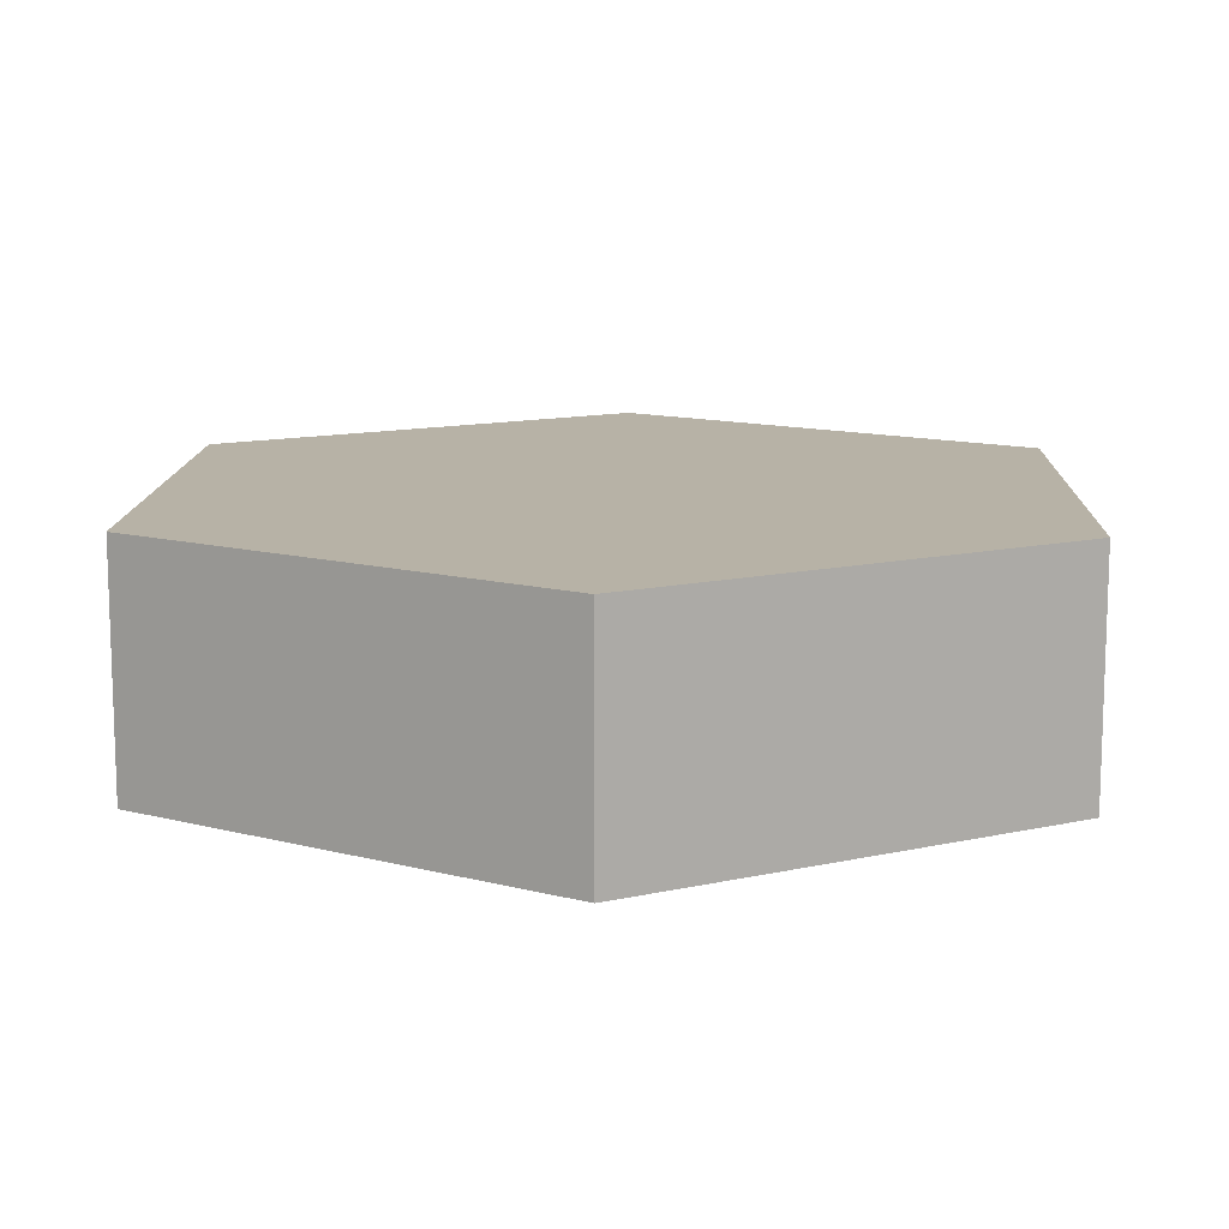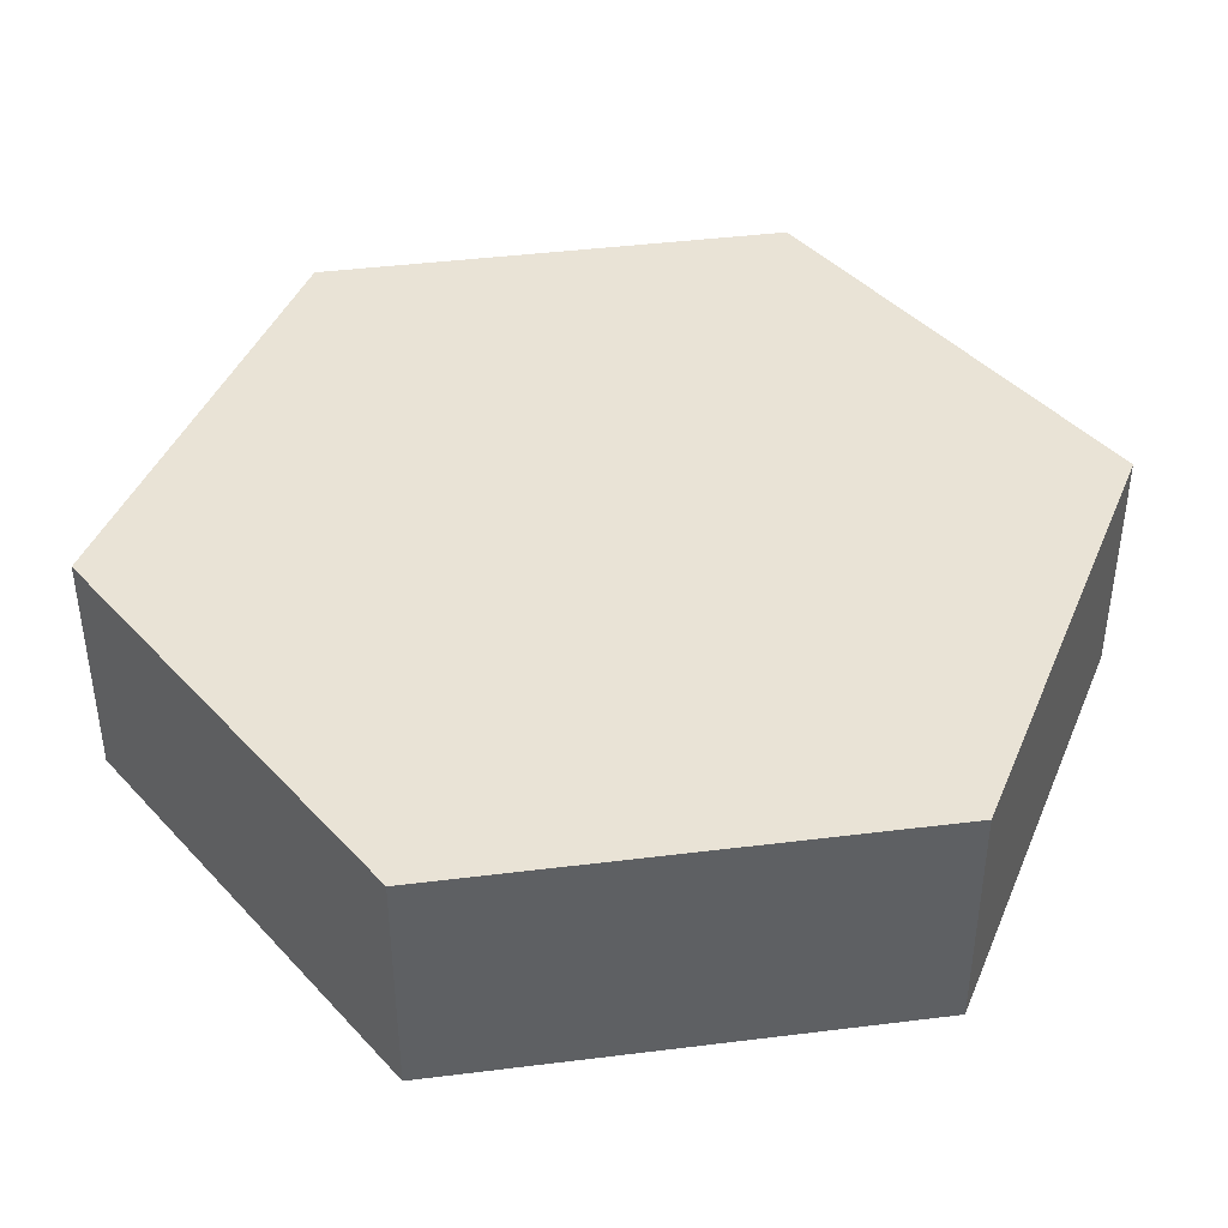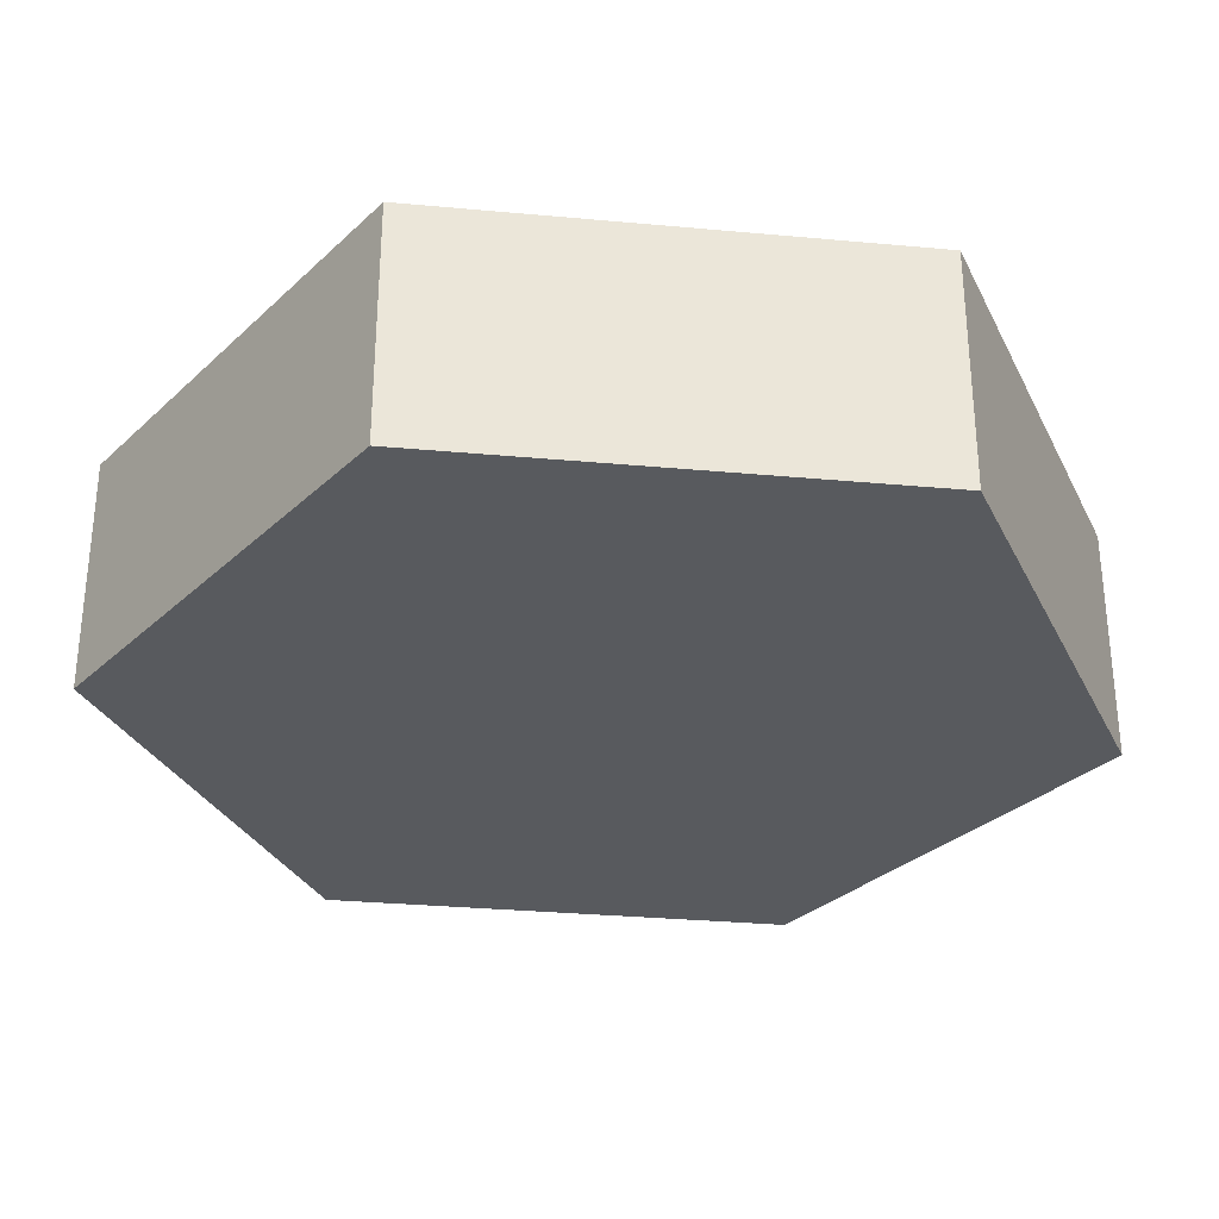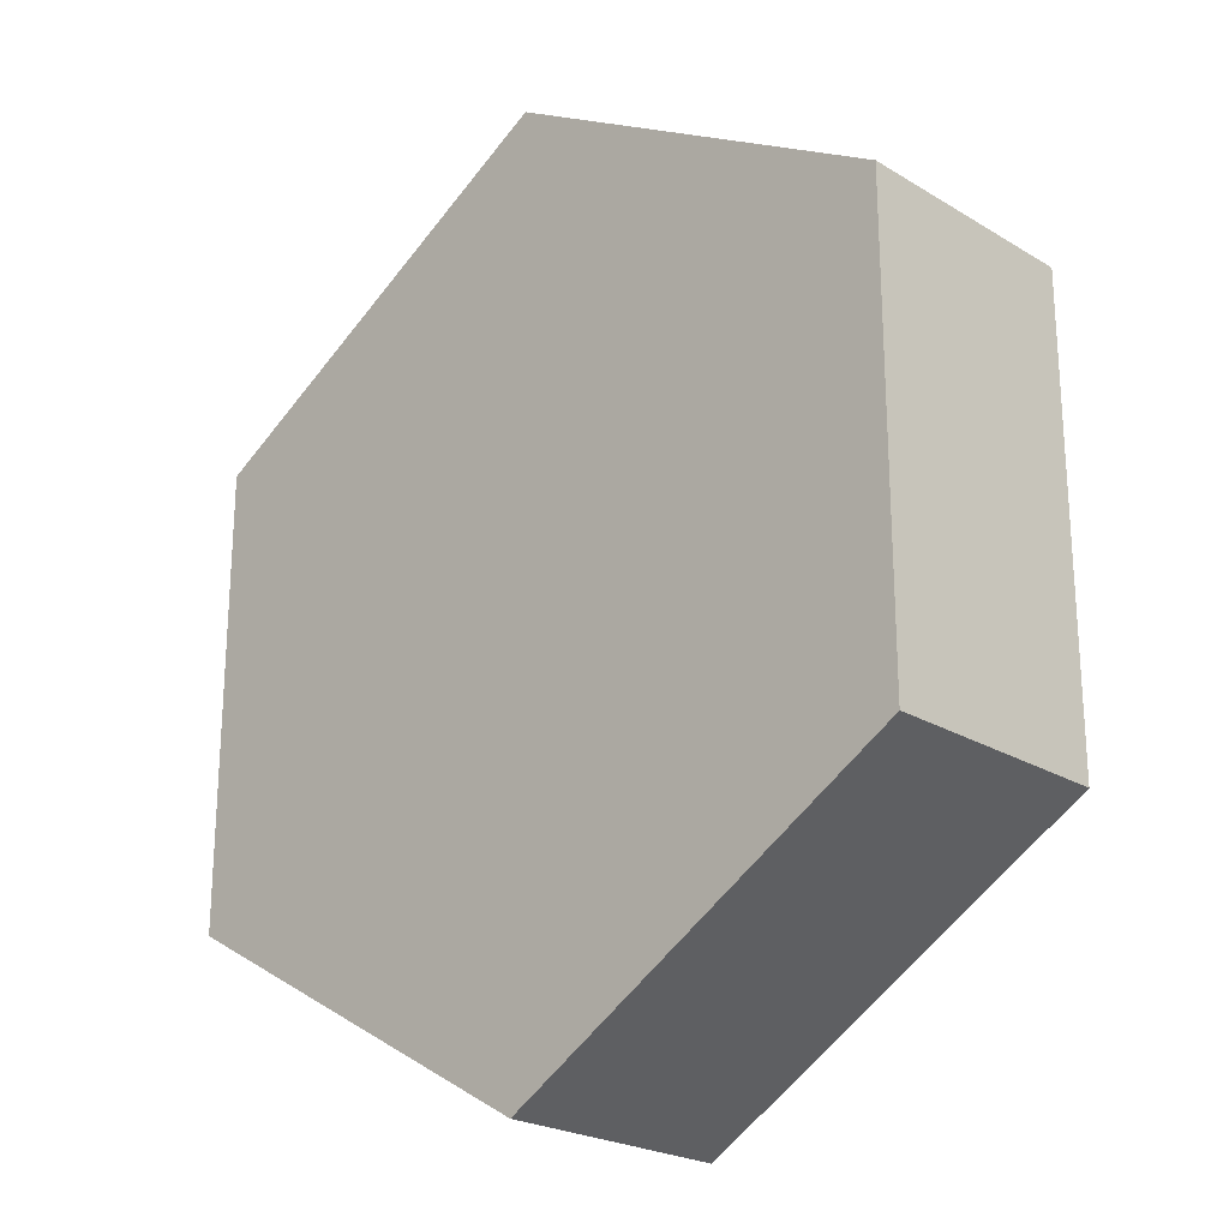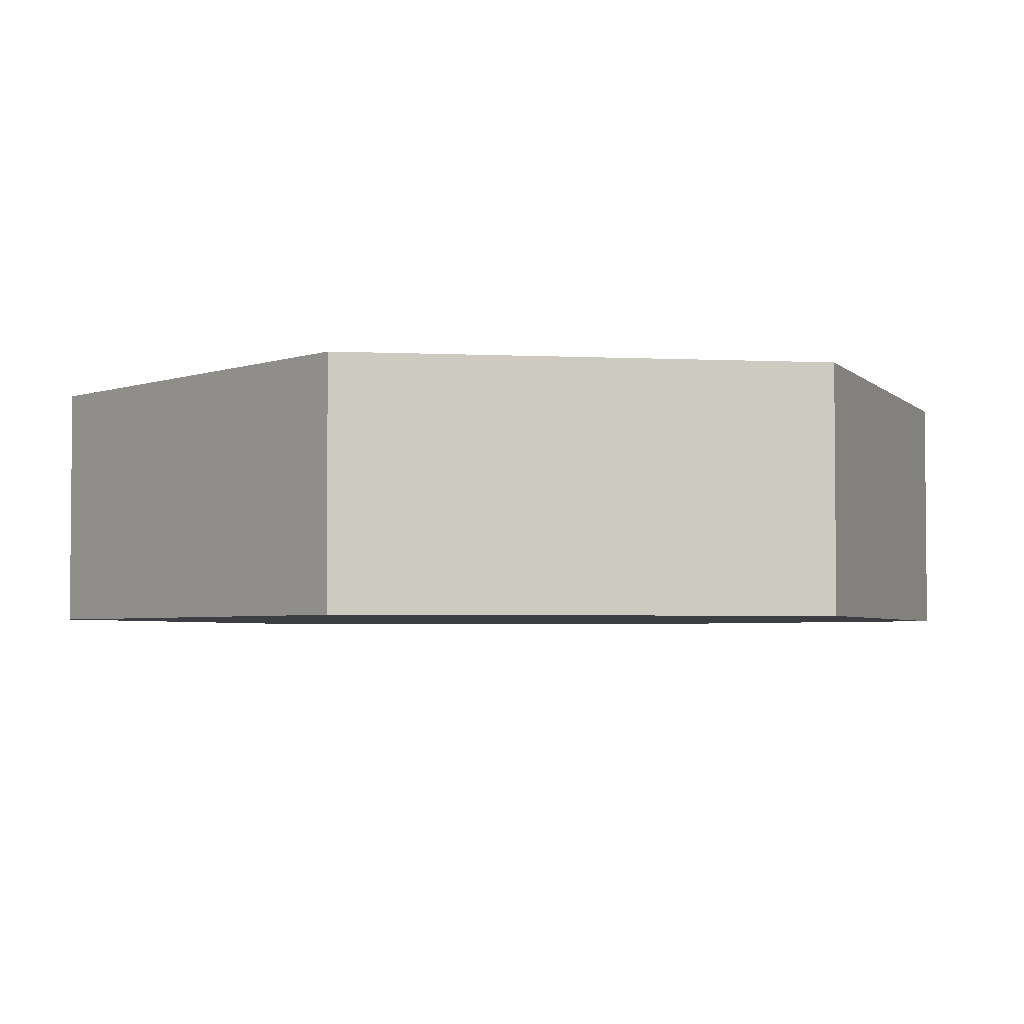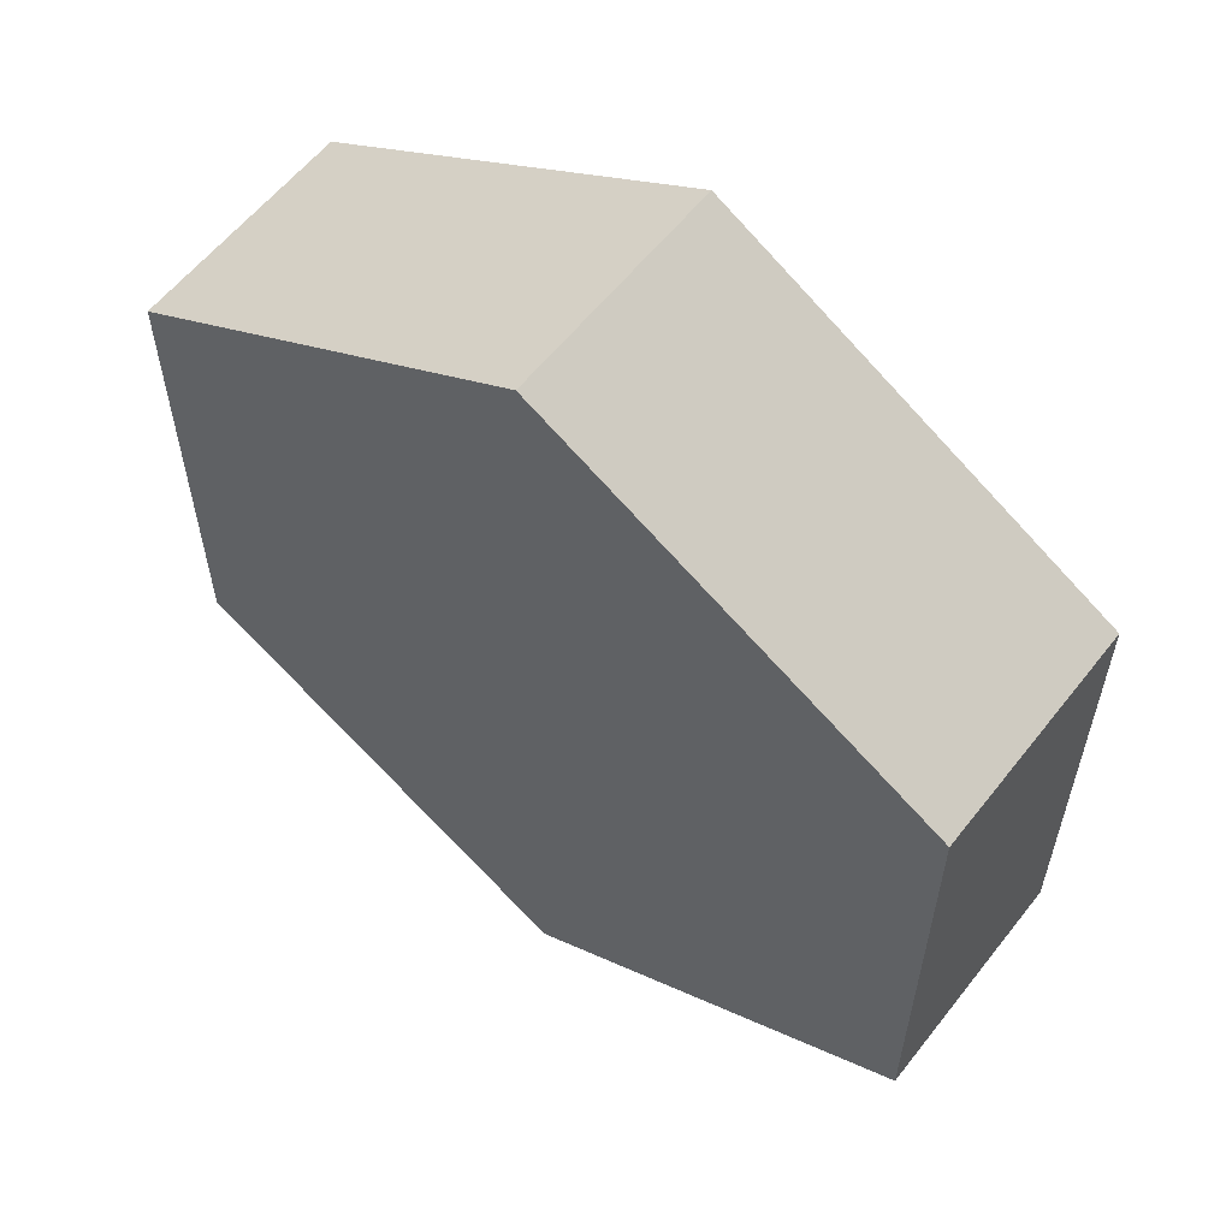
<metadata>
{"format":"obj","ext":"obj","renderer":"f3d","projection":"perspective","resolution":1024,"background":"white","views":[{"elev":12.3,"azim":121.8,"up":"+Y"},{"elev":42.1,"azim":-38.5,"up":"+Y"},{"elev":-31.0,"azim":82.5,"up":"+Y"},{"elev":-23.3,"azim":-135.5,"up":"+Z"},{"elev":-3.4,"azim":-99.5,"up":"+Y"},{"elev":59.0,"azim":37.9,"up":"+Z"}]}
</metadata>
<code>
o tile_ocean4_Cylinder
v 0 -1 -1
v 0 -0.5 -1
v 0.866 -1 -0.5
v 0.866 -0.5 -0.5
v 0.866 -1 0.5
v 0.866 -0.5 0.5
v -0 -1 1
v -0 -0.5 1
v -0.866 -1 0.5
v -0.866 -0.5 0.5
v -0.866 -1 -0.5
v -0.866 -0.5 -0.5
v 0.6928 -0.5 -0.6
v 0.6928 -0.5 0.6
f 4 5 3
f 8 9 7
f 13 6 4
f 10 11 9
f 12 1 11
f 3 9 11
f 5 6 14
f 1 13 3
f 13 12 14
f 4 6 5
f 8 10 9
f 13 14 6
f 10 12 11
f 12 2 1
f 11 1 3
f 3 5 7
f 7 9 3
f 14 8 7
f 7 5 14
f 4 3 13
f 1 2 13
f 8 14 10
f 13 2 12
f 12 10 14

</code>
